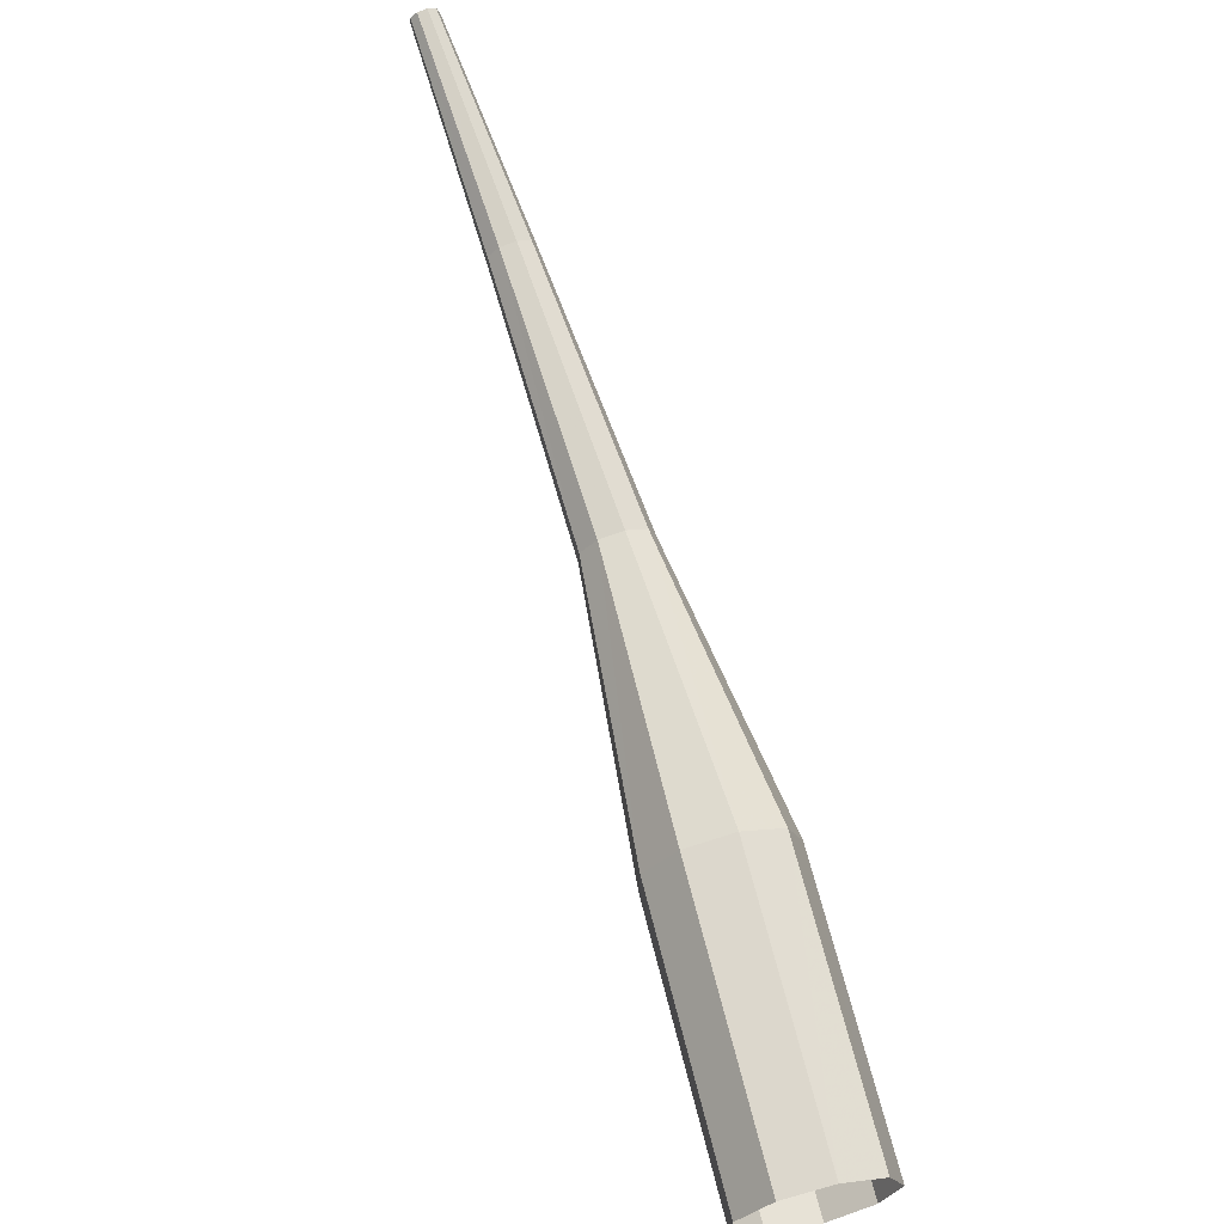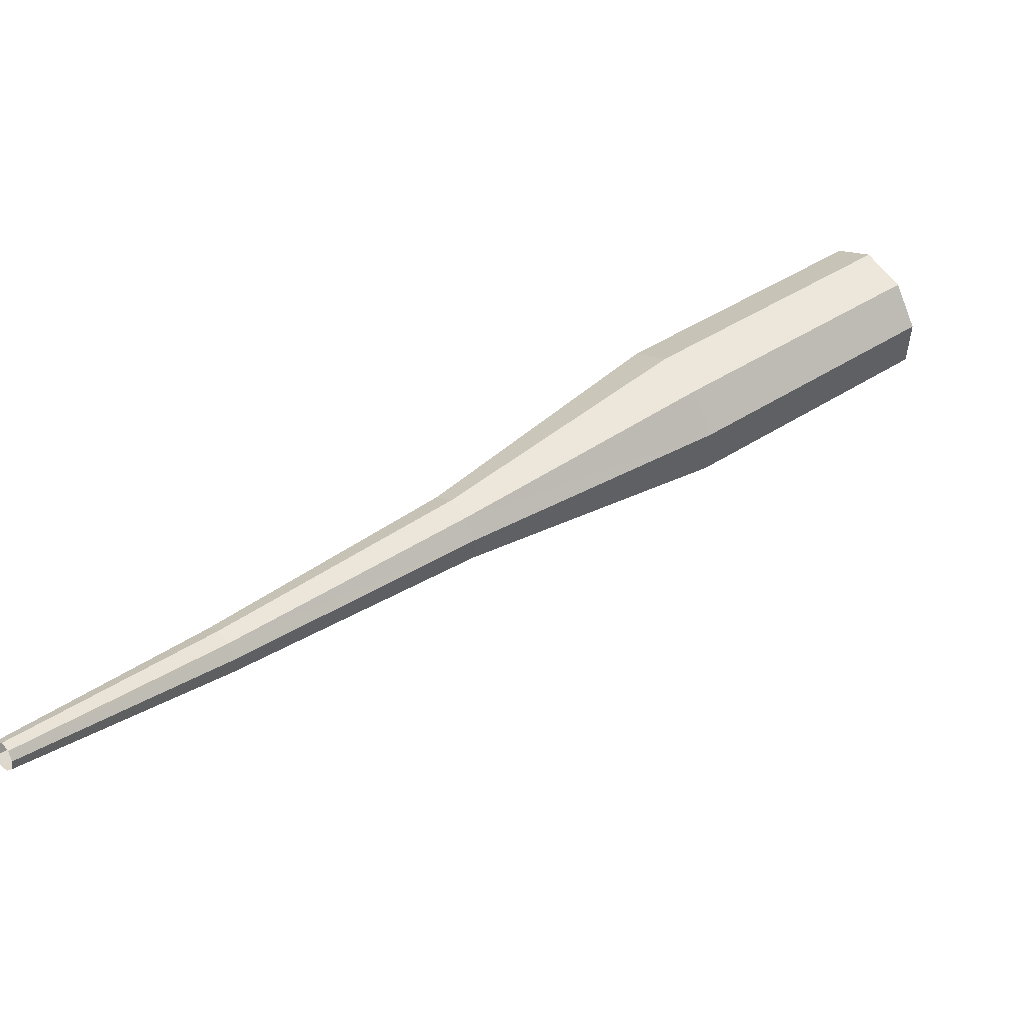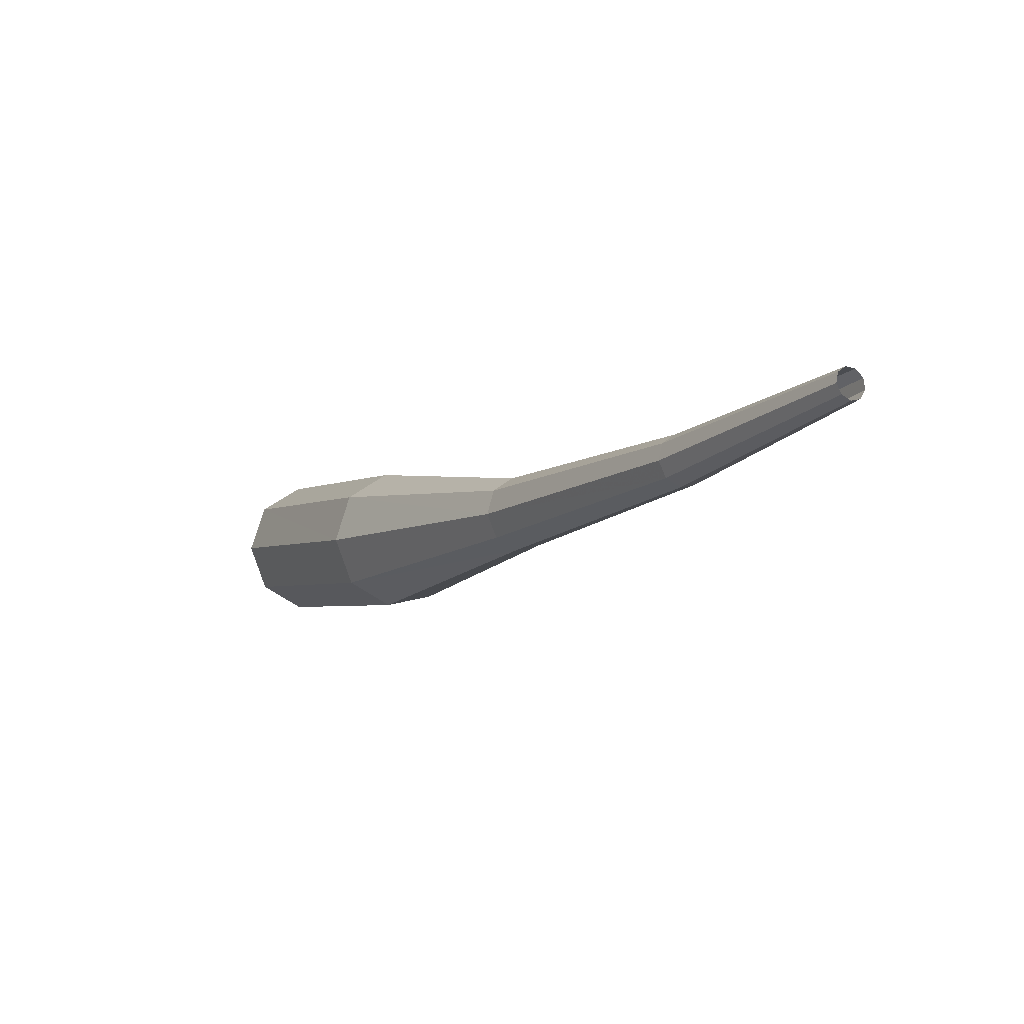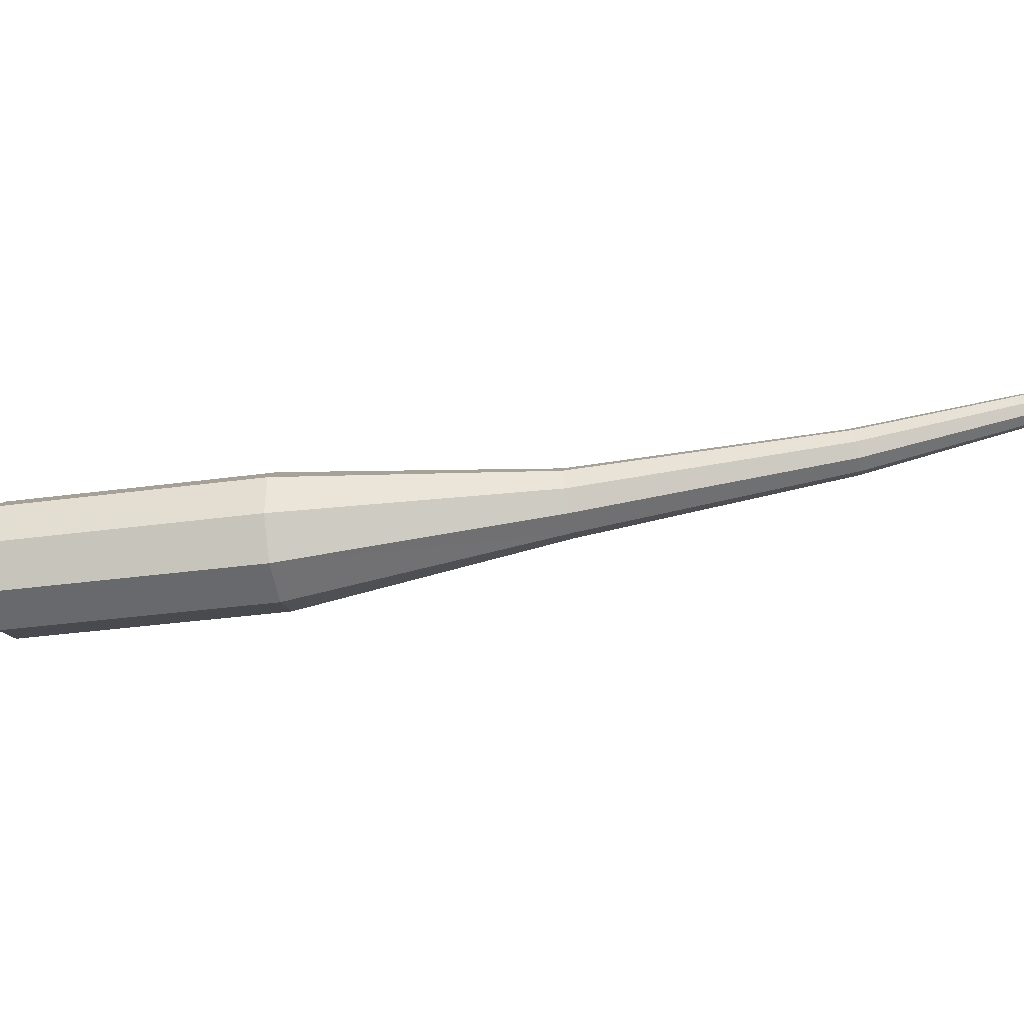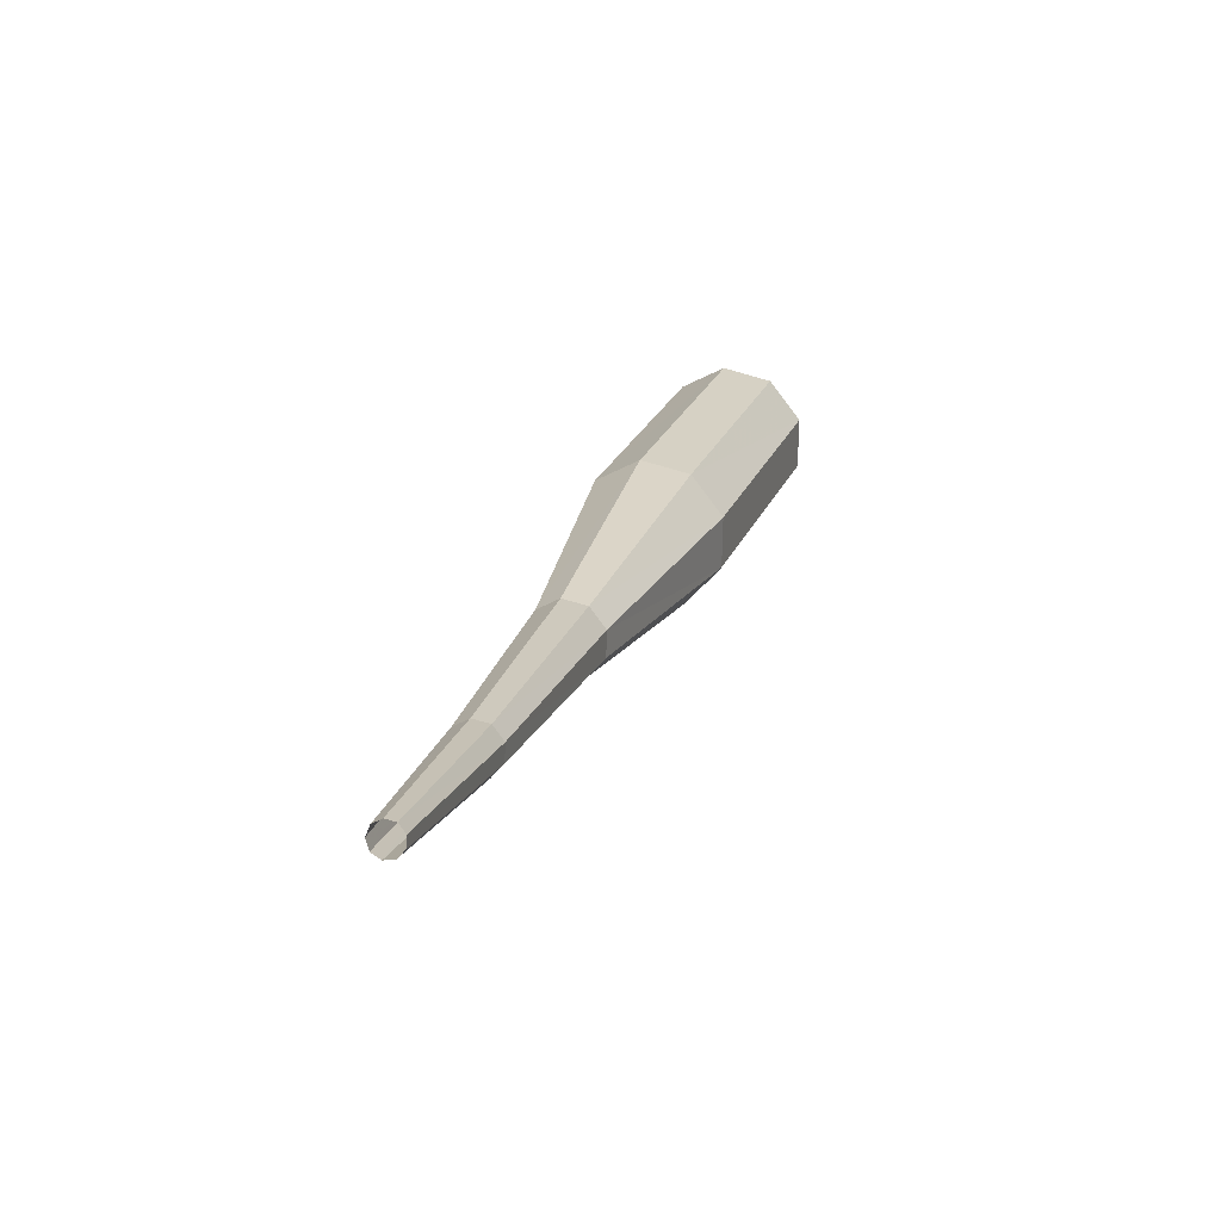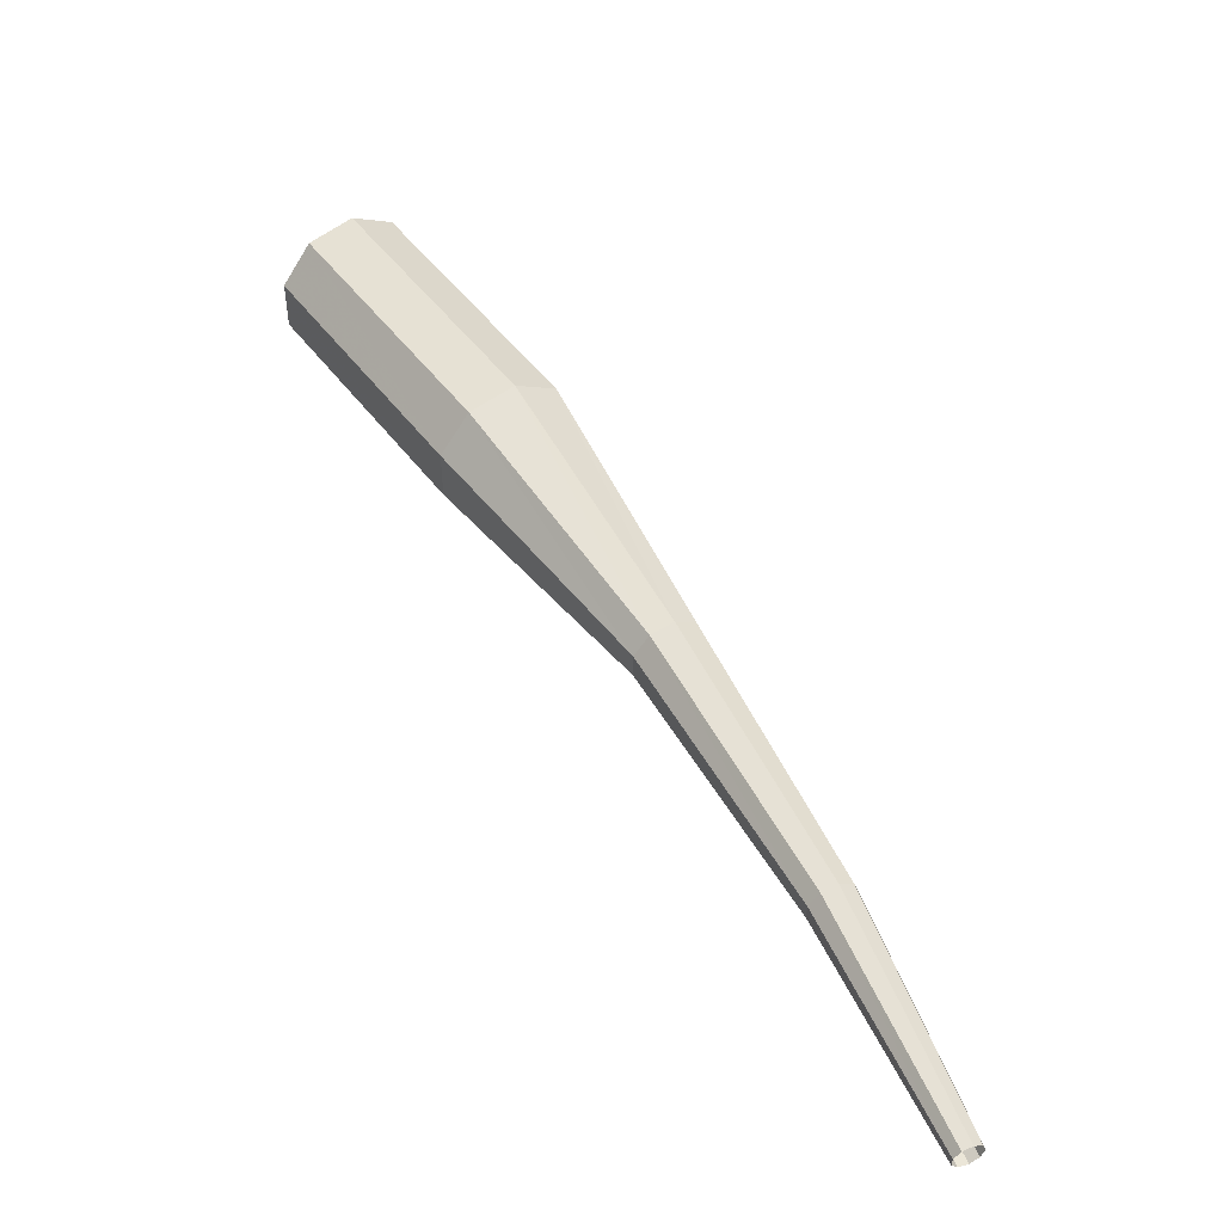
<metadata>
{"format":"obj","ext":"obj","renderer":"f3d","projection":"perspective","resolution":1024,"background":"white","views":[{"elev":63.6,"azim":123.9,"up":"+Z"},{"elev":48.6,"azim":11.2,"up":"+Z"},{"elev":-0.5,"azim":-66.6,"up":"+Z"},{"elev":-23.3,"azim":-122.1,"up":"+Z"},{"elev":25.0,"azim":-24.5,"up":"+Z"},{"elev":-69.9,"azim":149.7,"up":"+Y"}]}
</metadata>
<code>
g tube1
v 125.6 137.1 110.5
v 125.8 136.9 109.7
v 126.3 136.4 109.3
v 127 135.8 109.4
v 127.4 135.4 110.1
v 127.4 135.5 111
v 127 135.9 111.6
v 126.4 136.4 111.8
v 125.8 136.9 111.3
v 125.6 137.1 110.5
v 122.2 133.3 110.7
v 122.4 133.1 109.9
v 122.9 132.6 109.5
v 123.6 132 109.6
v 124 131.7 110.3
v 124.1 131.8 111.1
v 123.7 132.1 111.8
v 123 132.7 111.9
v 122.5 133.2 111.5
v 122.2 133.3 110.7
v 119.5 129 111.2
v 119.6 128.9 110.8
v 119.8 128.6 110.6
v 120.2 128.4 110.6
v 120.4 128.2 111
v 120.4 128.3 111.4
v 120.3 128.5 111.7
v 119.9 128.7 111.8
v 119.6 128.9 111.6
v 119.5 129 111.2
v 116.6 124.9 111.9
v 116.7 124.8 111.7
v 116.9 124.6 111.5
v 117.1 124.5 111.6
v 117.3 124.4 111.8
v 117.3 124.4 112.1
v 117.2 124.6 112.3
v 117 124.8 112.3
v 116.8 124.9 112.2
v 116.6 124.9 111.9
v 114.4 121.5 112.9
v 114.4 121.5 112.7
v 114.5 121.4 112.6
v 114.7 121.3 112.7
v 114.8 121.2 112.8
v 114.8 121.3 113
v 114.7 121.4 113.1
v 114.6 121.5 113.1
v 114.5 121.5 113
v 114.4 121.5 112.9
f 1 2 12
f 12 11 1
f 2 3 13
f 13 12 2
f 3 4 14
f 14 13 3
f 4 5 15
f 15 14 4
f 5 6 16
f 16 15 5
f 6 7 17
f 17 16 6
f 7 8 18
f 18 17 7
f 8 9 19
f 19 18 8
f 9 10 20
f 20 19 9
f 11 12 22
f 22 21 11
f 12 13 23
f 23 22 12
f 13 14 24
f 24 23 13
f 14 15 25
f 25 24 14
f 15 16 26
f 26 25 15
f 16 17 27
f 27 26 16
f 17 18 28
f 28 27 17
f 18 19 29
f 29 28 18
f 19 20 30
f 30 29 19
f 21 22 32
f 32 31 21
f 22 23 33
f 33 32 22
f 23 24 34
f 34 33 23
f 24 25 35
f 35 34 24
f 25 26 36
f 36 35 25
f 26 27 37
f 37 36 26
f 27 28 38
f 38 37 27
f 28 29 39
f 39 38 28
f 29 30 40
f 40 39 29
f 31 32 42
f 42 41 31
f 32 33 43
f 43 42 32
f 33 34 44
f 44 43 33
f 34 35 45
f 45 44 34
f 35 36 46
f 46 45 35
f 36 37 47
f 47 46 36
f 37 38 48
f 48 47 37
f 38 39 49
f 49 48 38
f 39 40 50
f 50 49 39

</code>
